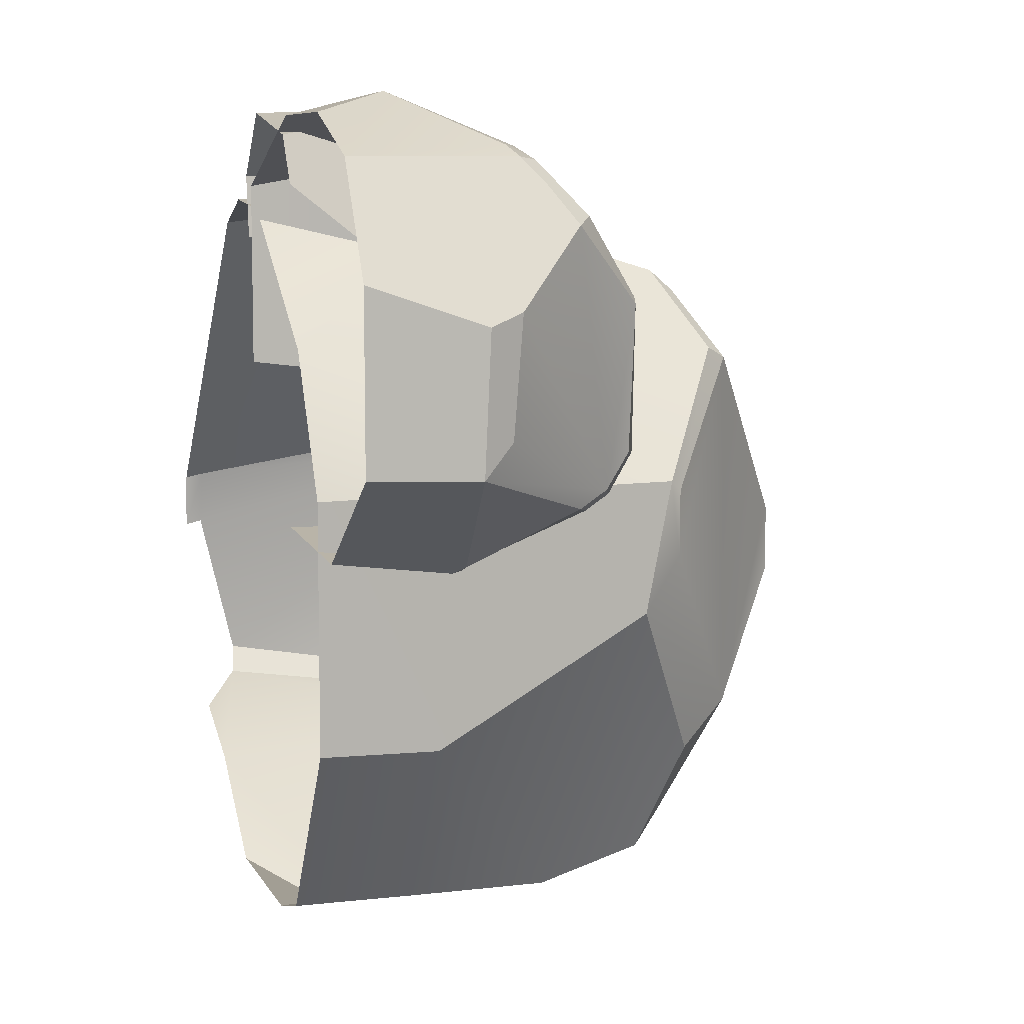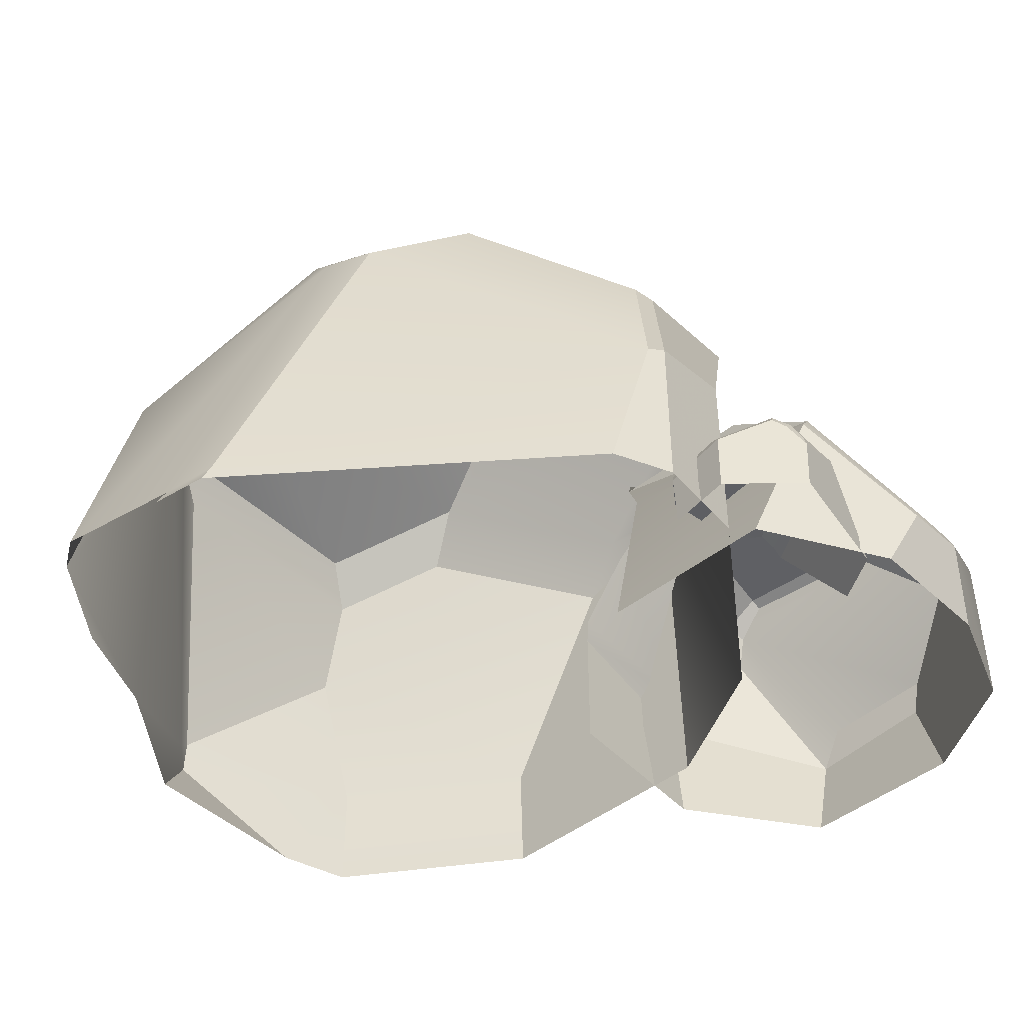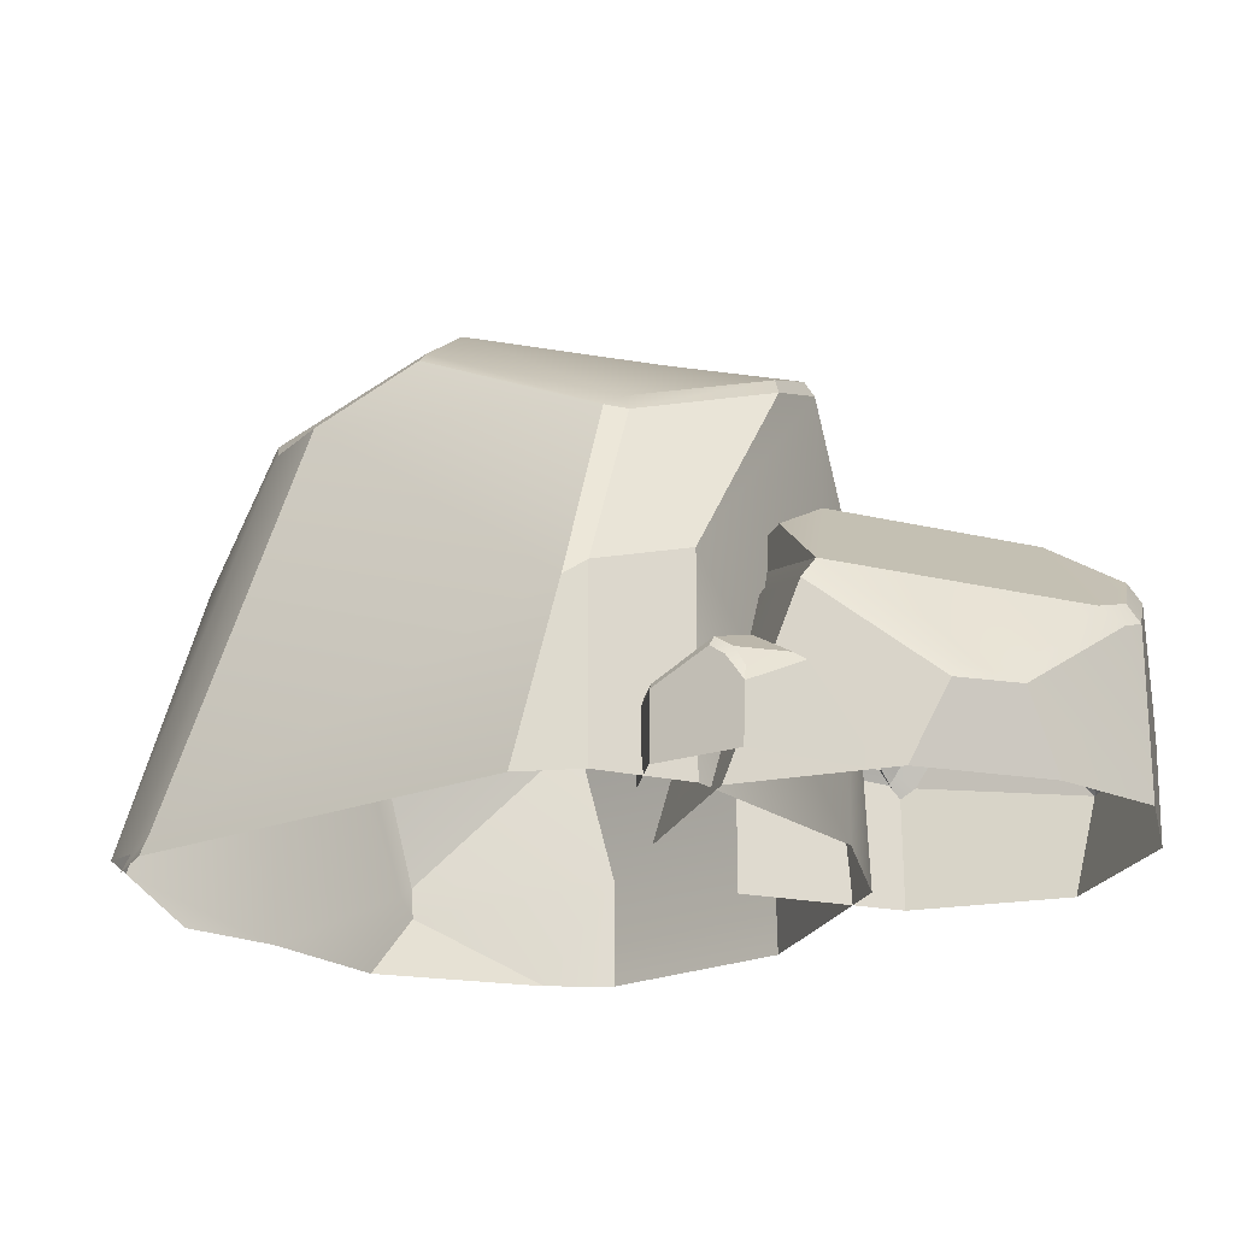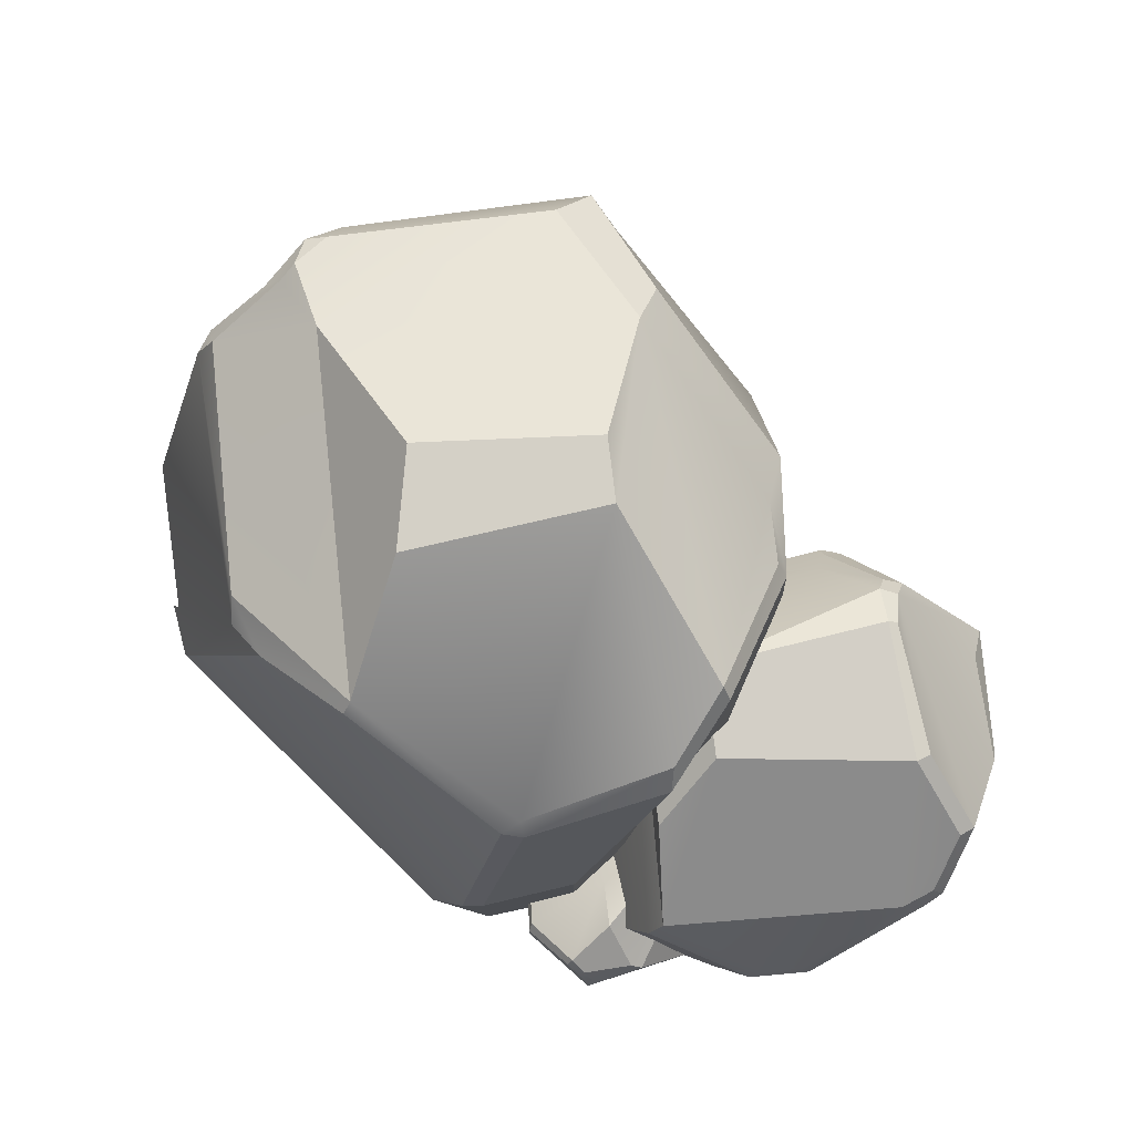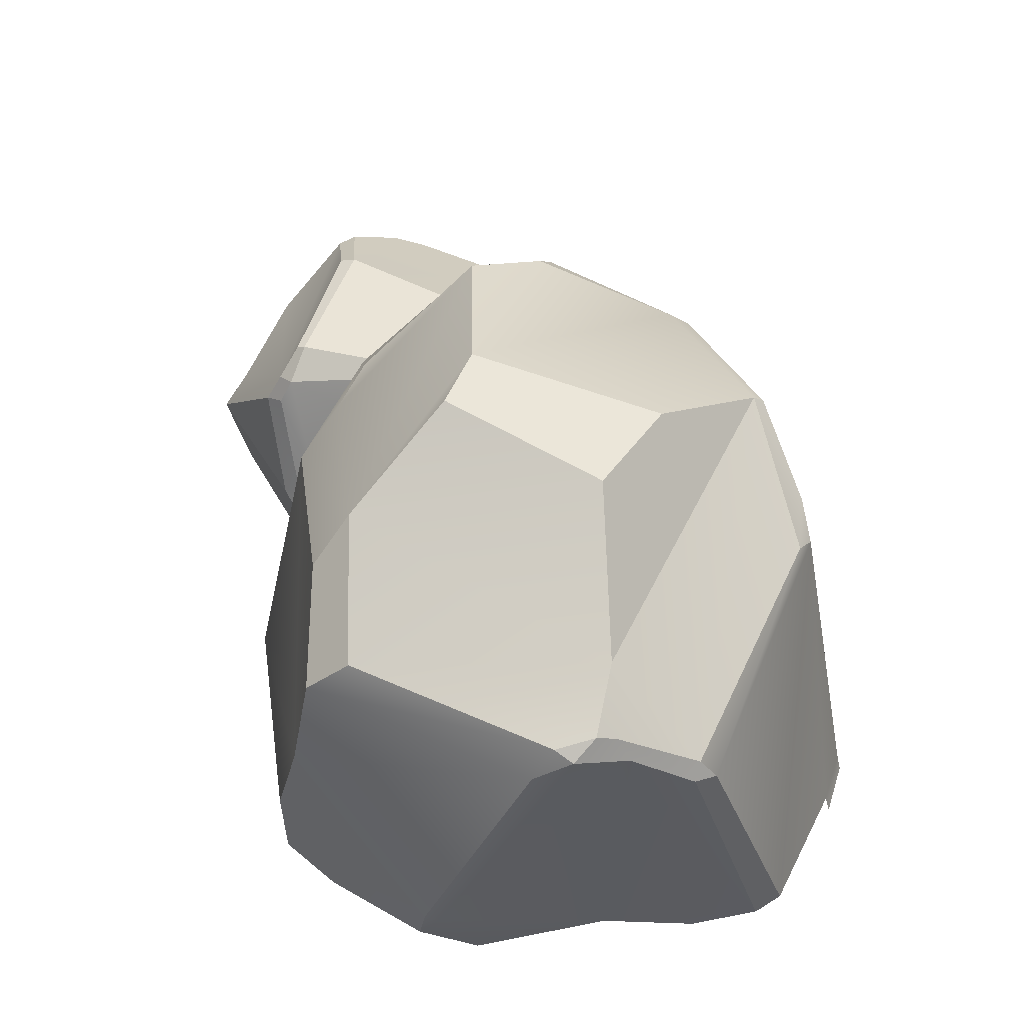
<metadata>
{"format":"obj","ext":"obj","renderer":"f3d","projection":"perspective","resolution":1024,"background":"white","views":[{"elev":8.0,"azim":72.5,"up":"+Z"},{"elev":-45.1,"azim":-47.3,"up":"+Y"},{"elev":-21.0,"azim":-17.4,"up":"+Y"},{"elev":78.7,"azim":-6.9,"up":"+Y"},{"elev":56.7,"azim":-155.0,"up":"+Y"}]}
</metadata>
<code>
g rockCluster05_geo
v 0.01691 0.05319 0.57
v 0.02872 0.2024 0.04268
v 0.02872 0.2023 0.364
v -0.2901 -0.1909 -1.141
v -0.3997 -0.3426 -1.059
v -0.006283 -0.3426 -1.059
v 0.1635 0.2992 0.04451
v 0.5752 0.2059 -0.09286
v 0.5763 0.2537 -0.01115
v -0.298 -0.125 -1.127
v 0.1423 -0.09925 -1.016
v 0.06052 0.2369 -1.039
v -0.2901 -0.1909 -1.141
v -0.298 -0.125 -1.127
v -0.006283 -0.3426 -1.059
v 0.1423 -0.3426 -1.016
v -0.5733 0.5308 -0.9284
v -0.5255 0.5466 -0.923
v -0.5982 0.5635 -0.8678
v -0.3249 -0.1484 -1.115
v -0.2901 -0.1909 -1.141
v -0.298 -0.125 -1.127
v -0.3997 -0.3426 -1.059
v -0.2901 -0.1909 -1.141
v -0.6496 -0.3426 -0.8711
v -0.6721 0.488 -0.8498
v -0.5733 0.5308 -0.9284
v -0.298 -0.125 -1.127
v -0.4953 0.4655 -0.9684
v -0.9796 -0.2442 -0.7317
v -0.8047 0.3991 -0.7937
v -0.9837 -0.2544 -0.73
v -0.8484 -0.3426 -0.7872
v -1.021 -0.246 -0.6733
v -0.9837 -0.2544 -0.73
v -0.9796 -0.2442 -0.7317
v -0.9796 -0.2442 -0.7317
v -0.8047 0.3991 -0.7937
v -0.8391 0.3818 -0.7521
v 0.5433 -0.07955 -0.2323
v 0.8397 -0.1302 -0.02383
v 0.6395 0.1252 -0.1121
v 0.5752 0.2059 -0.09286
v 0.1635 0.2992 0.04451
v 0.1736 0.1797 -0.1119
v 0.4705 -0.02249 -0.1977
v 0.5936 0.151 -0.1223
v 0.1336 -0.006791 -0.1888
v 0.4998 -0.05596 -0.2319
v 0.141 -0.05716 -0.1974
v 0.4905 -0.07373 -0.2475
v 0.6445 -0.3426 0.5702
v 0.8287 -0.1139 0.2588
v 0.7821 -0.3426 0.3375
v 0.6445 -0.0003372 0.5702
v 0.8132 -0.04698 0.285
v 0.6728 0.04068 0.5223
v 0.7207 0.09551 0.4413
v 0.3884 -0.3426 -0.1121
v 0.3857 -0.09196 -0.6388
v 0.3884 -0.3426 -0.6345
v 0.3519 0.4281 -0.1036
v 0.3816 0.3617 -0.3776
v 0.227 -0.3426 0.1799
v 0.3519 0.4281 -0.1036
v 0.3884 -0.3426 -0.1121
v 0.1869 0.574 0.1631
v -0.1665 0.09408 0.4588
v -0.1665 -0.3426 0.4588
v 0.04924 0.4887 0.3252
v -0.1647 -0.1575 0.6417
v -0.1887 -0.132 0.6122
v -0.09614 -0.09579 0.5469
v -0.05709 -0.1547 0.6383
v -0.5633 0.6113 -0.7117
v -0.6333 0.5417 -0.8409
v -0.5982 0.5635 -0.8678
v -0.8005 0.43 -0.7593
v -0.5766 0.5946 0.07671
v -0.8065 0.4831 -0.1918
v 0.1423 -0.09925 -1.016
v 0.1423 -0.3426 -1.016
v 0.3884 -0.3426 -0.6345
v 0.3857 -0.09196 -0.6388
v 0.06052 0.2369 -1.039
v 0.3816 0.3617 -0.3776
v 0.04459 0.4653 -0.9757
v 0.1521 0.541 -0.7279
v 0.09832 -0.1115 0.3618
v -0.05709 -0.1547 0.6383
v -0.09614 -0.09579 0.5469
v 0.1161 -0.1417 0.3766
v -0.03313 -0.1682 0.6455
v 0.1364 -0.1604 0.3785
v 0.3447 -0.1896 0.6995
v 0.6445 -0.3426 0.5702
v 0.4231 -0.3426 0.6558
v 0.6006 -0.01557 0.5925
v 0.6445 -0.0003372 0.5702
v -0.3981 0.7767 -0.3976
v 0.102 0.6506 -0.6371
v -0.002125 0.7956 -0.3618
v -0.5633 0.6113 -0.7117
v -0.03806 0.5462 -0.9244
v -0.5982 0.5635 -0.8678
v -0.5255 0.5466 -0.923
v -0.3703 0.03982 0.4773
v -0.1665 0.09408 0.4588
v -0.1665 -0.3426 0.4588
v -0.3705 -0.3426 0.4774
v -0.2673 -0.2314 0.3979
v -0.2779 -0.2086 0.5302
v -0.2787 -0.3426 0.5293
v -0.2568 -0.3426 0.3953
v 0.8397 -0.1302 -0.02383
v 0.7849 -0.3426 -0.02289
v 0.7821 -0.3426 0.3375
v 0.8287 -0.1139 0.2588
v -0.1584 -0.3426 0.6655
v -0.1557 -0.2263 0.6688
v -0.03313 -0.1682 0.6455
v 0.1063 -0.3426 0.6161
v 0.6827 0.1262 0.4569
v 0.6197 0.03909 0.5633
v 0.5486 0.01696 0.5904
v 0.5938 0.2509 0.2977
v 0.01691 0.05319 0.57
v 0.1635 0.2992 0.2457
v 0.02872 0.2023 0.364
v 0.1063 -0.3426 0.6161
v -0.03313 -0.1682 0.6455
v 0.1364 -0.1604 0.3785
v 0.1697 -0.3426 0.5155
v -0.2787 -0.3426 0.5293
v -0.1557 -0.2263 0.6688
v -0.1584 -0.3426 0.6655
v -0.2779 -0.2086 0.5302
v -0.1804 -0.1727 0.641
v -0.2004 -0.1515 0.6183
v -0.4953 0.4655 -0.9684
v -0.298 -0.125 -1.127
v 0.06052 0.2369 -1.039
v 0.04459 0.4653 -0.9757
v -0.5255 0.5466 -0.923
v -0.03806 0.5462 -0.9244
v -0.5733 0.5308 -0.9284
v -0.01673 0.00961 0.5793
v -0.1421 -0.3598 0.5092
v -0.1421 -0.3598 0.1289
v 0.01361 0.1302 0.07595
v 0.01691 0.05319 0.57
v 0.02872 0.2024 0.04268
v 0.09832 -0.1115 0.3618
v -0.09614 -0.09579 0.5469
v -0.09591 -0.1235 0.4423
v 0.04023 -0.1347 0.3205
v -0.171 -0.1841 0.3272
v -0.2701 -0.1939 0.5156
v -0.2614 -0.215 0.393
v -0.1887 -0.132 0.6122
v -0.09614 -0.09579 0.5469
v -0.3981 0.7767 -0.3976
v -0.002125 0.7956 -0.3618
v -0.002125 0.7956 -0.2213
v -0.4438 0.7745 -0.1791
v 0.102 0.6506 -0.6371
v -0.002125 0.7956 -0.2213
v -0.002125 0.7956 -0.3618
v 0.1739 0.6146 0.1402
v 0.3358 0.4531 -0.2652
v 0.3349 0.454 -0.1264
v 0.3816 0.3617 -0.3776
v 0.1521 0.541 -0.7279
v 0.3519 0.4281 -0.1036
v 0.3349 0.454 -0.1264
v 0.1869 0.574 0.1631
v 0.1739 0.6146 0.1402
v 0.5049 -0.3426 -0.2198
v 0.5152 -0.1009 -0.2482
v 0.4905 -0.07373 -0.2475
v 0.141 -0.3426 -0.1974
v 0.141 -0.05716 -0.1974
v -0.3079 0.3983 0.3596
v -0.2618 0.3901 0.3718
v -0.3703 0.03982 0.4773
v -0.4176 0.008712 0.47
v -0.2618 0.3901 0.3718
v 0.04924 0.4887 0.3252
v -0.1665 0.09408 0.4588
v -0.3703 0.03982 0.4773
v -0.1421 -0.3598 0.5092
v -0.01673 0.00961 0.5793
v 0.2075 -0.1898 0.6954
v 0.1383 -0.3426 0.6546
v -0.4438 0.7745 -0.1791
v -0.5766 0.5946 0.07671
v -0.5633 0.6113 -0.7117
v -0.3981 0.7767 -0.3976
v -0.05709 -0.1547 0.6383
v -0.1503 -0.195 0.6581
v -0.1647 -0.1575 0.6417
v -0.1557 -0.2263 0.6688
v -0.03313 -0.1682 0.6455
v -0.3079 0.3983 0.3596
v -0.5944 0.5683 0.09614
v -0.5766 0.5946 0.07671
v -0.2646 0.4292 0.3424
v -0.4438 0.7745 -0.1791
v -0.2618 0.3901 0.3718
v -0.002125 0.7956 -0.2213
v 0.05872 0.5364 0.2813
v 0.04924 0.4887 0.3252
v 0.05872 0.5364 0.2813
v 0.1739 0.6146 0.1402
v 0.6265 0.2419 0.286
v 0.5979 0.2397 -0.008255
v 0.6153 0.1881 -0.07948
v 0.7207 0.09551 0.4413
v 0.8132 -0.04698 0.285
v 0.8089 -0.06475 0.04331
v 0.8397 -0.1302 -0.02383
v 0.6395 0.1252 -0.1121
v 0.1383 -0.3426 0.6546
v 0.2075 -0.1898 0.6954
v 0.3447 -0.1896 0.6995
v 0.4231 -0.3426 0.6558
v -0.4958 -0.3439 0.423
v -1.023 -0.3582 -0.231
v -1.009 -0.3207 -0.2213
v -0.4176 0.008712 0.47
v -0.7613 0.4728 -0.05986
v -0.3079 0.3983 0.3596
v -0.5944 0.5683 0.09614
v -1.009 -0.3207 -0.2213
v -1.023 -0.3582 -0.231
v -1.039 -0.3572 -0.3538
v -1.024 -0.3239 -0.3431
v -1.009 -0.3207 -0.2213
v -0.8161 0.4408 -0.1384
v -0.7613 0.4728 -0.05986
v -1.021 -0.246 -0.6733
v -0.8391 0.3818 -0.7521
v -0.8065 0.4831 -0.1918
v -0.8005 0.43 -0.7593
v -0.3705 -0.3426 0.4774
v -0.4958 -0.3439 0.423
v -0.4176 0.008712 0.47
v -0.3703 0.03982 0.4773
v -0.5733 0.5308 -0.9284
v -0.5982 0.5635 -0.8678
v -0.6333 0.5417 -0.8409
v -0.6721 0.488 -0.8498
v -0.8047 0.3991 -0.7937
v -0.8005 0.43 -0.7593
v -0.8391 0.3818 -0.7521
v -0.8065 0.4831 -0.1918
v -0.7613 0.4728 -0.05986
v -0.8161 0.4408 -0.1384
v -0.5766 0.5946 0.07671
v -0.5944 0.5683 0.09614
v 0.1521 0.541 -0.7279
v 0.102 0.6506 -0.6371
v -0.03806 0.5462 -0.9244
v 0.04459 0.4653 -0.9757
v 0.1739 0.6146 0.1402
v 0.1869 0.574 0.1631
v 0.04924 0.4887 0.3252
v 0.05872 0.5364 0.2813
v 0.8089 -0.06475 0.04331
v 0.8397 -0.1302 -0.02383
v 0.8287 -0.1139 0.2588
v 0.8132 -0.04698 0.285
v 0.7849 -0.3426 -0.02289
v 0.8397 -0.1302 -0.02383
v 0.5433 -0.07955 -0.2323
v 0.5049 -0.3426 -0.2198
v 0.5152 -0.1009 -0.2482
v 0.6006 -0.01557 0.5925
v 0.6197 0.03909 0.5633
v 0.6445 -0.0003372 0.5702
v 0.5486 0.01696 0.5904
v 0.3447 -0.1896 0.6995
v 0.3251 -0.1646 0.69
v 0.2075 -0.1898 0.6954
v 0.01691 0.05319 0.57
v 0.2355 -0.1646 0.69
v -0.01673 0.00961 0.5793
v 0.02872 0.2024 0.04268
v 0.04159 0.2347 0.03556
v 0.1635 0.2992 0.04451
v 0.02872 0.2023 0.364
v 0.1635 0.2992 0.2457
v 0.4998 -0.05596 -0.2319
v 0.4905 -0.07373 -0.2475
v 0.5152 -0.1009 -0.2482
v 0.5433 -0.07955 -0.2323
v 0.6395 0.1252 -0.1121
v 0.4998 -0.05596 -0.2319
v 0.5936 0.151 -0.1223
v 0.6728 0.04068 0.5223
v 0.6445 -0.0003372 0.5702
v 0.6197 0.03909 0.5633
v 0.6827 0.1262 0.4569
v 0.7207 0.09551 0.4413
v 0.6265 0.2419 0.286
v 0.5938 0.2509 0.2977
v 0.5763 0.2537 -0.01115
v 0.5979 0.2397 -0.008255
v 0.5938 0.2509 0.2977
v 0.6265 0.2419 0.286
v 0.7207 0.09551 0.4413
v 0.6827 0.1262 0.4569
v 0.6153 0.1881 -0.07948
v 0.5752 0.2059 -0.09286
v 0.5936 0.151 -0.1223
v 0.6395 0.1252 -0.1121
v 0.5752 0.2059 -0.09286
v 0.6153 0.1881 -0.07948
v 0.5979 0.2397 -0.008255
v 0.5763 0.2537 -0.01115
v 0.1635 0.2992 0.2457
v 0.1635 0.2992 0.04451
v 0.5763 0.2537 -0.01115
v 0.5938 0.2509 0.2977
v -0.2779 -0.2086 0.5302
v -0.2701 -0.1939 0.5156
v -0.1887 -0.132 0.6122
v -0.2004 -0.1515 0.6183
v -0.2004 -0.1515 0.6183
v -0.1887 -0.132 0.6122
v -0.1647 -0.1575 0.6417
v -0.1804 -0.1727 0.641
v -0.1503 -0.195 0.6581
v -0.1557 -0.2263 0.6688
v -0.2701 -0.1939 0.5156
v -0.2779 -0.2086 0.5302
v -0.2673 -0.2314 0.3979
v -0.2614 -0.215 0.393
g rockCluster05_geo_0
f 3 2 1
f 6 5 4
f 9 8 7
f 12 11 10
f 14 11 13
f 11 15 13
f 16 15 11
f 19 18 17
f 22 21 20
f 20 24 23
f 25 20 23
f 20 25 26
f 27 20 26
f 28 20 27
f 29 28 27
f 26 25 30
f 31 26 30
f 32 30 25
f 33 32 25
f 36 35 34
f 38 37 34
f 39 38 34
f 42 41 40
f 45 44 43
f 46 45 43
f 46 43 47
f 45 46 48
f 49 46 47
f 50 48 46
f 46 49 51
f 51 50 46
f 54 53 52
f 53 55 52
f 53 56 55
f 56 57 55
f 58 57 56
f 61 60 59
f 59 60 62
f 60 63 62
f 66 65 64
f 64 65 67
f 67 68 64
f 69 64 68
f 67 70 68
f 73 72 71
f 74 73 71
f 77 76 75
f 78 75 76
f 79 75 78
f 80 79 78
f 83 82 81
f 84 83 81
f 81 85 84
f 85 86 84
f 86 85 87
f 88 86 87
f 91 90 89
f 90 92 89
f 90 93 92
f 93 94 92
f 97 96 95
f 96 98 95
f 99 98 96
f 102 101 100
f 100 101 103
f 101 104 103
f 105 103 104
f 106 105 104
f 109 108 107
f 110 109 107
f 113 112 111
f 114 113 111
f 117 116 115
f 118 117 115
f 121 120 119
f 122 121 119
f 125 124 123
f 126 125 123
f 125 126 127
f 126 128 127
f 129 127 128
f 132 131 130
f 133 132 130
f 136 135 134
f 135 137 134
f 137 135 138
f 139 137 138
f 142 141 140
f 143 142 140
f 140 144 143
f 144 145 143
f 140 146 144
f 149 148 147
f 150 149 147
f 147 151 150
f 151 152 150
f 155 154 153
f 156 155 153
f 157 155 156
f 155 157 158
f 159 158 157
f 160 155 158
f 161 155 160
f 164 163 162
f 165 164 162
f 168 167 166
f 167 169 166
f 169 170 166
f 171 170 169
f 166 170 172
f 173 166 172
f 172 170 174
f 170 175 174
f 176 174 175
f 177 176 175
f 180 179 178
f 178 181 180
f 181 182 180
f 185 184 183
f 186 185 183
f 189 188 187
f 190 189 187
f 193 192 191
f 194 193 191
f 197 196 195
f 198 197 195
f 201 200 199
f 199 200 202
f 203 199 202
f 206 205 204
f 207 206 204
f 206 207 208
f 207 204 209
f 210 208 207
f 207 209 211
f 209 212 211
f 213 210 207
f 210 213 214
f 217 216 215
f 218 217 215
f 217 218 219
f 220 217 219
f 220 221 217
f 221 222 217
f 225 224 223
f 226 225 223
f 229 228 227
f 230 229 227
f 229 230 231
f 230 232 231
f 232 233 231
f 236 235 234
f 237 236 234
f 239 237 238
f 240 239 238
f 241 237 239
f 242 241 239
f 242 239 243
f 244 242 243
f 247 246 245
f 248 247 245
f 251 250 249
f 252 251 249
f 251 252 253
f 254 251 253
f 254 253 255
f 258 257 256
f 256 257 259
f 257 260 259
f 263 262 261
f 264 263 261
f 267 266 265
f 268 267 265
f 271 270 269
f 272 271 269
f 275 274 273
f 273 276 275
f 276 277 275
f 280 279 278
f 279 281 278
f 278 281 282
f 281 283 282
f 282 283 284
f 283 281 285
f 283 286 284
f 286 283 285
f 287 284 286
f 285 287 286
f 290 289 288
f 288 291 290
f 291 292 290
f 295 294 293
f 296 295 293
f 296 298 297
f 298 299 297
f 302 301 300
f 303 302 300
f 304 303 300
f 307 306 305
f 308 307 305
f 311 310 309
f 312 311 309
f 315 314 313
f 316 315 313
f 319 318 317
f 320 319 317
f 323 322 321
f 324 323 321
f 327 326 325
f 328 327 325
f 331 330 329
f 332 331 329
f 333 331 332
f 334 333 332
f 337 336 335
f 338 337 335

</code>
